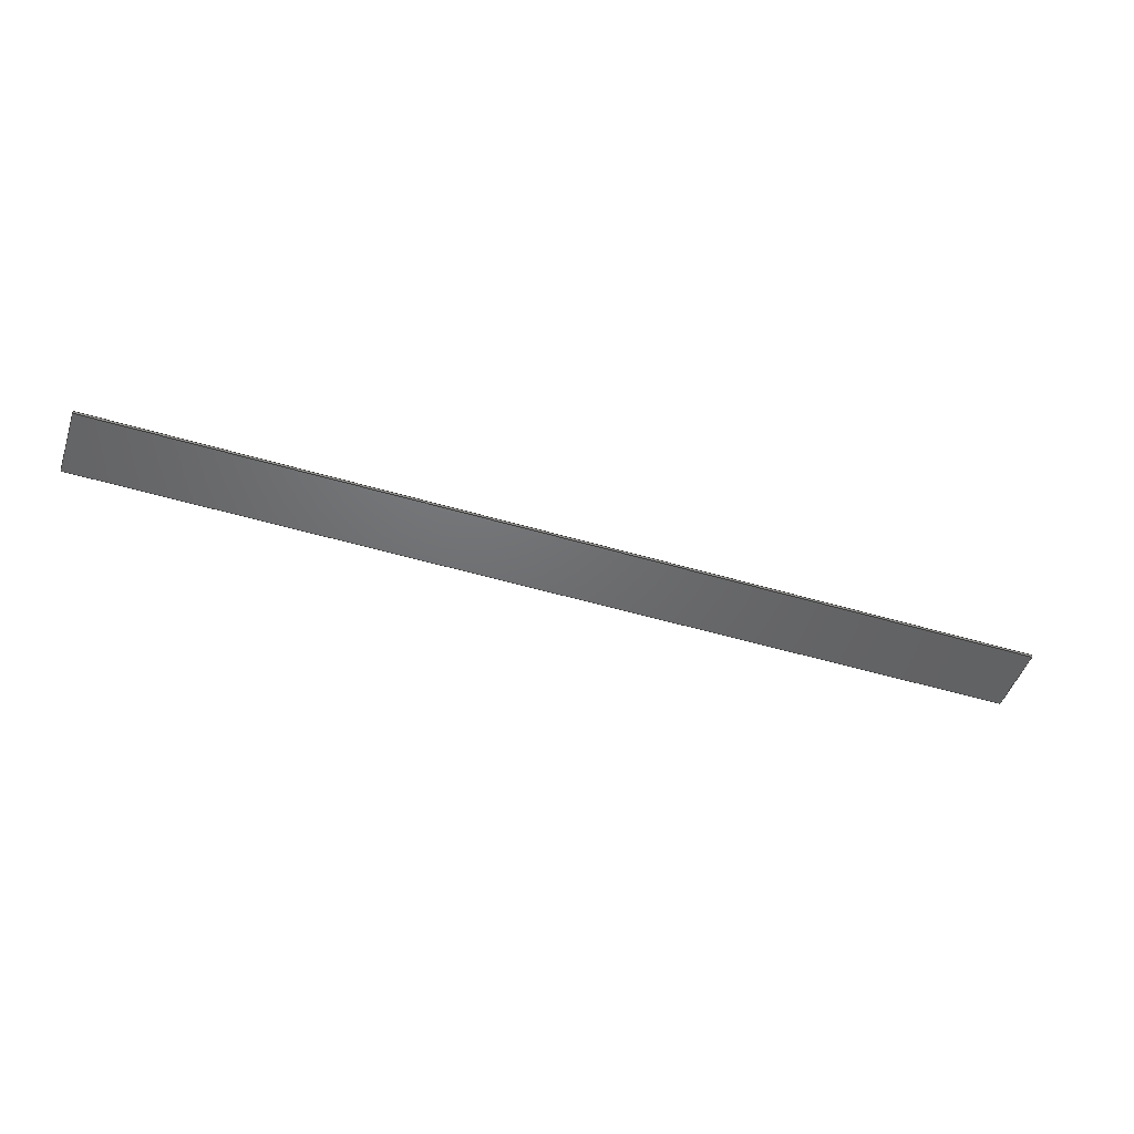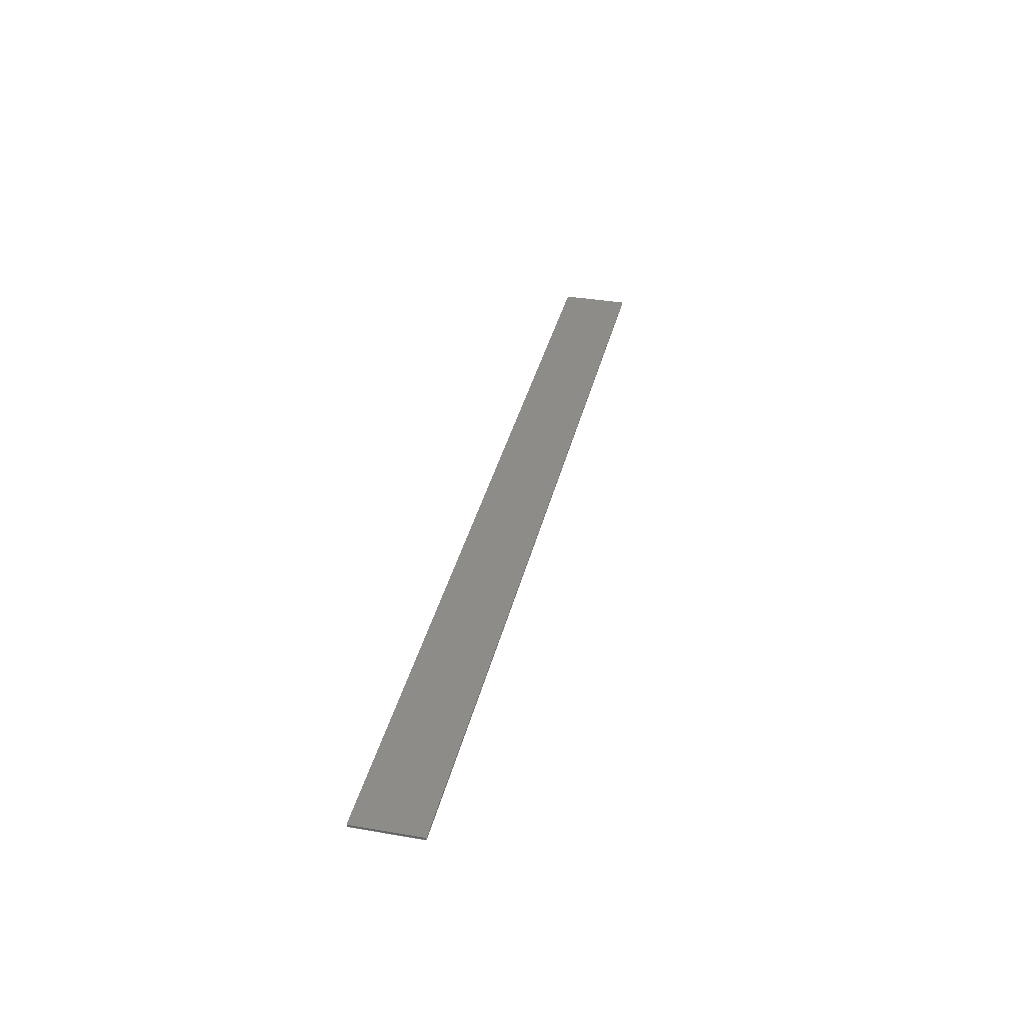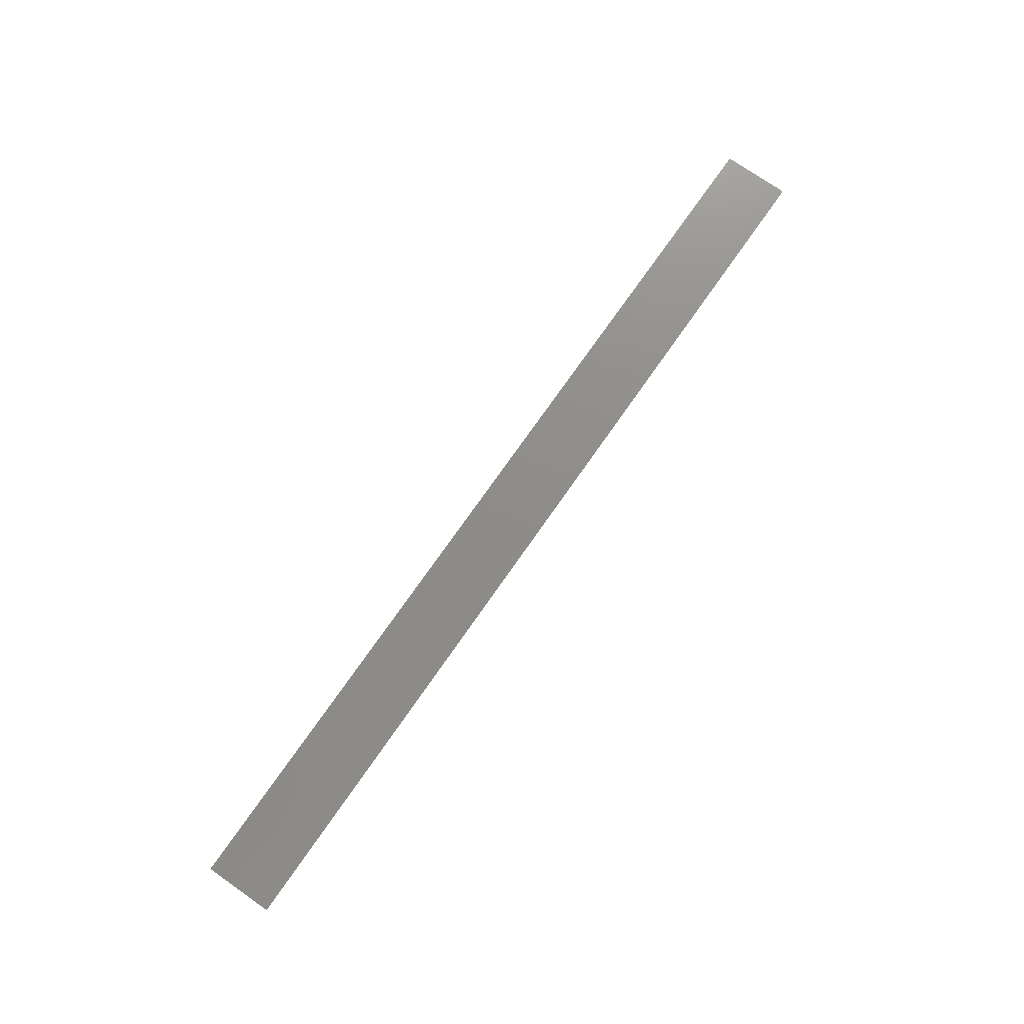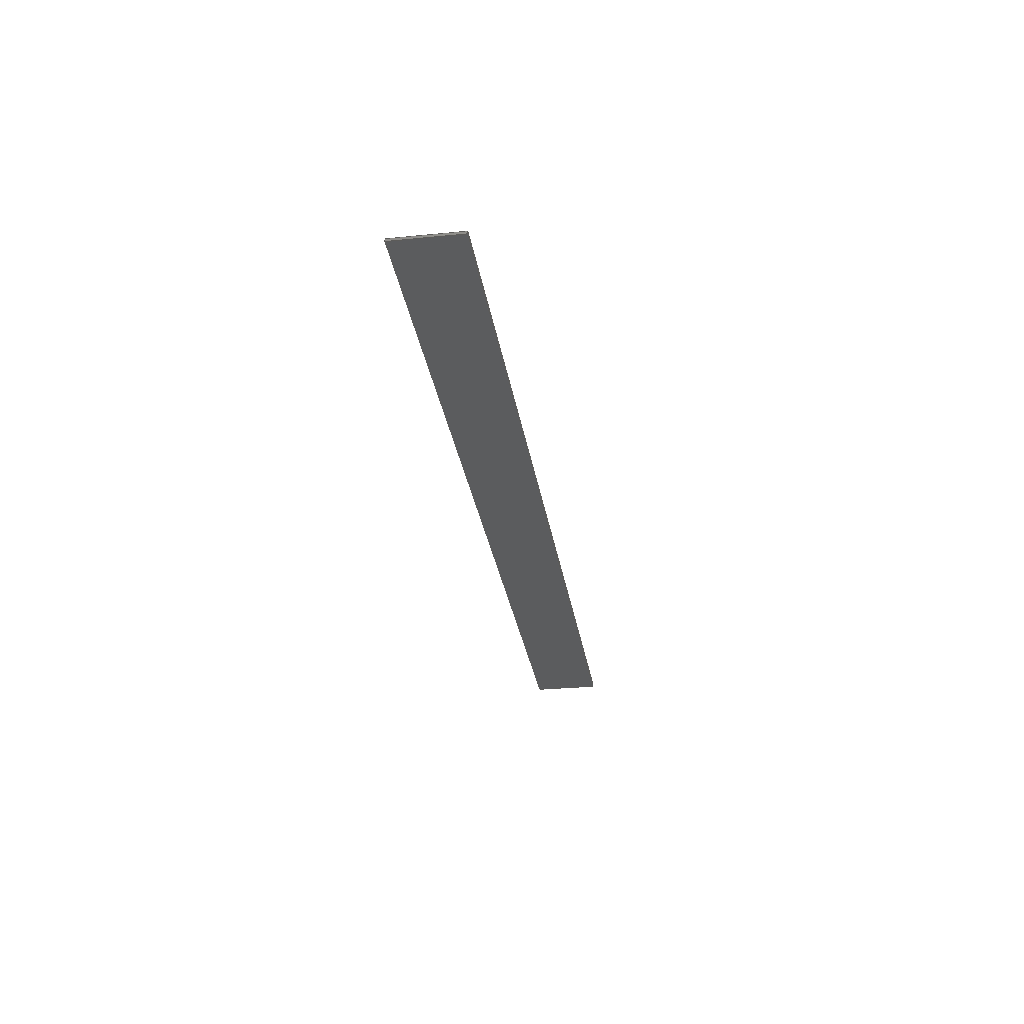
<metadata>
{"format":"step","ext":"step","renderer":"f3d","projection":"perspective","resolution":1024,"background":"white","views":[{"elev":-48.6,"azim":-18.5,"up":"+Z"},{"elev":35.4,"azim":-77.2,"up":"+Z"},{"elev":74.3,"azim":124.9,"up":"+Z"},{"elev":-28.7,"azim":98.5,"up":"+Z"}]}
</metadata>
<code>
ISO-10303-21;
DATA;
#1 = VECTOR ( 'NONE', #31, 1000 ) ;
#2 = UNCERTAINTY_MEASURE_WITH_UNIT (LENGTH_MEASURE( 1e-05 ), #199, 'distance_accuracy_value', 'NONE');
#3 = DIRECTION ( 'NONE',  ( -0, 0, 1 ) ) ;
#4 = VECTOR ( 'NONE', #35, 1000 ) ;
#5 = ORIENTED_EDGE ( 'NONE', *, *, #90, .F. ) ;
#6 = ORIENTED_EDGE ( 'NONE', *, *, #186, .F. ) ;
#7 = ADVANCED_FACE ( 'NONE', ( #127 ), #100, .F. ) ;
#8 = PLANE ( 'NONE',  #200 ) ;
#9 = LINE ( 'NONE', #14, #129 ) ;
#10 = EDGE_CURVE ( 'NONE', #56, #177, #22, .T. ) ;
#11 = DIRECTION ( 'NONE',  ( -0, -0, -1 ) ) ;
#12 = LINE ( 'NONE', #117, #24 ) ;
#13 =( GEOMETRIC_REPRESENTATION_CONTEXT ( 3 ) GLOBAL_UNCERTAINTY_ASSIGNED_CONTEXT ( ( #188 ) ) GLOBAL_UNIT_ASSIGNED_CONTEXT ( ( #18, #137, #66 ) ) REPRESENTATION_CONTEXT ( 'NONE', 'WORKASPACE' ) );
#14 = CARTESIAN_POINT ( 'NONE',  ( 457.2, -35.66, 2 ) ) ;
#15 = DIRECTION ( 'NONE',  ( -1.093e-15, 1, -0 ) ) ;
#16 = ADVANCED_FACE ( 'NONE', ( #112 ), #192, .F. ) ;
#17 = PRESENTATION_STYLE_ASSIGNMENT (( #34 ) ) ;
#18 =( LENGTH_UNIT ( ) NAMED_UNIT ( * ) SI_UNIT ( .MILLI., .METRE. ) );
#19 = VECTOR ( 'NONE', #11, 1000 ) ;
#20 = MECHANICAL_DESIGN_GEOMETRIC_PRESENTATION_REPRESENTATION (  '', ( #153 ), #107 ) ;
#21 = EDGE_LOOP ( 'NONE', ( #57, #6, #109, #26 ) ) ;
#22 = LINE ( 'NONE', #178, #115 ) ;
#23 = APPLICATION_PROTOCOL_DEFINITION ( 'draft international standard', 'automotive_design', 1998, #96 ) ;
#24 = VECTOR ( 'NONE', #104, 1000 ) ;
#25 = DIRECTION ( 'NONE',  ( 1, 0, 0 ) ) ;
#26 = ORIENTED_EDGE ( 'NONE', *, *, #143, .T. ) ;
#27 = CARTESIAN_POINT ( 'NONE',  ( 457.2, -86.46, 2 ) ) ;
#28 = VECTOR ( 'NONE', #44, 1000 ) ;
#29 = LINE ( 'NONE', #167, #42 ) ;
#30 = CARTESIAN_POINT ( 'NONE',  ( -242.8, -35.66, 0 ) ) ;
#31 = DIRECTION ( 'NONE',  ( -0, -0, -1 ) ) ;
#32 = CARTESIAN_POINT ( 'NONE',  ( -242.8, -35.66, 2 ) ) ;
#33 = MANIFOLD_SOLID_BREP ( 'Boss-Extrude1', #163 ) ;
#34 = SURFACE_STYLE_USAGE ( .BOTH. , #155 ) ;
#35 = DIRECTION ( 'NONE',  ( -0, -0, -1 ) ) ;
#36 = PRESENTATION_LAYER_ASSIGNMENT (  '', '', ( #153 ) ) ;
#37 = VERTEX_POINT ( 'NONE', #82 ) ;
#38 = EDGE_LOOP ( 'NONE', ( #172, #84, #5, #128 ) ) ;
#39 = STYLED_ITEM ( 'NONE', ( #17 ), #201 ) ;
#40 = VERTEX_POINT ( 'NONE', #133 ) ;
#41 = CARTESIAN_POINT ( 'NONE',  ( 457.2, -86.46, 2 ) ) ;
#42 = VECTOR ( 'NONE', #102, 1000 ) ;
#43 = PLANE ( 'NONE',  #134 ) ;
#44 = DIRECTION ( 'NONE',  ( 1, 0, 0 ) ) ;
#45 = ADVANCED_FACE ( 'NONE', ( #183 ), #8, .T. ) ;
#46 = SURFACE_STYLE_FILL_AREA ( #94 ) ;
#47 =( GEOMETRIC_REPRESENTATION_CONTEXT ( 3 ) GLOBAL_UNCERTAINTY_ASSIGNED_CONTEXT ( ( #2 ) ) GLOBAL_UNIT_ASSIGNED_CONTEXT ( ( #199, #169, #52 ) ) REPRESENTATION_CONTEXT ( 'NONE', 'WORKASPACE' ) );
#48 = VERTEX_POINT ( 'NONE', #93 ) ;
#49 = ADVANCED_FACE ( 'NONE', ( #91 ), #64, .F. ) ;
#50 = ORIENTED_EDGE ( 'NONE', *, *, #90, .T. ) ;
#51 = ORIENTED_EDGE ( 'NONE', *, *, #182, .T. ) ;
#52 =( NAMED_UNIT ( * ) SI_UNIT ( $, .STERADIAN. ) SOLID_ANGLE_UNIT ( ) );
#53 = COLOUR_RGB ( '',0.898, 0.9176, 0.9294 ) ;
#54 = ORIENTED_EDGE ( 'NONE', *, *, #166, .T. ) ;
#55 = ADVANCED_FACE ( 'NONE', ( #181 ), #132, .F. ) ;
#56 = VERTEX_POINT ( 'NONE', #78 ) ;
#57 = ORIENTED_EDGE ( 'NONE', *, *, #10, .T. ) ;
#58 = ORIENTED_EDGE ( 'NONE', *, *, #186, .T. ) ;
#59 = DIRECTION ( 'NONE',  ( 0, -0, 1 ) ) ;
#60 = CARTESIAN_POINT ( 'NONE',  ( -242.8, -35.66, 2 ) ) ;
#61 = AXIS2_PLACEMENT_3D ( 'NONE', #197, #164, #59 ) ;
#62 = DIRECTION ( 'NONE',  ( -0, -0, -1 ) ) ;
#63 =( NAMED_UNIT ( * ) PLANE_ANGLE_UNIT ( ) SI_UNIT ( $, .RADIAN. ) );
#64 = PLANE ( 'NONE',  #83 ) ;
#65 = ORIENTED_EDGE ( 'NONE', *, *, #182, .F. ) ;
#66 =( NAMED_UNIT ( * ) SI_UNIT ( $, .STERADIAN. ) SOLID_ANGLE_UNIT ( ) );
#67 = EDGE_LOOP ( 'NONE', ( #65, #74, #174, #144 ) ) ;
#68 = PRESENTATION_LAYER_ASSIGNMENT (  '', '', ( #39 ) ) ;
#69 = EDGE_CURVE ( 'NONE', #48, #37, #12, .T. ) ;
#70 = ORIENTED_EDGE ( 'NONE', *, *, #202, .F. ) ;
#71 = CARTESIAN_POINT ( 'NONE',  ( 0, 0, 0 ) ) ;
#72 = FILL_AREA_STYLE_COLOUR ( '', #53 ) ;
#73 = VECTOR ( 'NONE', #130, 1000 ) ;
#74 = ORIENTED_EDGE ( 'NONE', *, *, #149, .F. ) ;
#75 = SHAPE_DEFINITION_REPRESENTATION ( #176, #201 ) ;
#76 = FILL_AREA_STYLE ('',( #72 ) ) ;
#77 = PRESENTATION_STYLE_ASSIGNMENT (( #125 ) ) ;
#78 = CARTESIAN_POINT ( 'NONE',  ( 457.2, -86.46, 0 ) ) ;
#79 = CARTESIAN_POINT ( 'NONE',  ( -242.8, -35.66, 2 ) ) ;
#80 = DIRECTION ( 'NONE',  ( -1, -0, -0 ) ) ;
#81 =( NAMED_UNIT ( * ) SI_UNIT ( $, .STERADIAN. ) SOLID_ANGLE_UNIT ( ) );
#82 = CARTESIAN_POINT ( 'NONE',  ( -242.8, -35.66, 2 ) ) ;
#83 = AXIS2_PLACEMENT_3D ( 'NONE', #79, #135, #194 ) ;
#84 = ORIENTED_EDGE ( 'NONE', *, *, #143, .F. ) ;
#85 = DIRECTION ( 'NONE',  ( -1, -1.093e-15, 0 ) ) ;
#86 = APPLICATION_PROTOCOL_DEFINITION ( 'draft international standard', 'automotive_design', 1998, #157 ) ;
#87 = ORIENTED_EDGE ( 'NONE', *, *, #131, .F. ) ;
#88 = CARTESIAN_POINT ( 'NONE',  ( -242.8, -35.66, 0 ) ) ;
#89 = LINE ( 'NONE', #150, #19 ) ;
#90 = EDGE_CURVE ( 'NONE', #145, #173, #118, .T. ) ;
#91 = FACE_OUTER_BOUND ( 'NONE', #160, .T. ) ;
#92 = PRODUCT_DEFINITION_FORMATION_WITH_SPECIFIED_SOURCE ( 'ANY', '', #159, .NOT_KNOWN. ) ;
#93 = CARTESIAN_POINT ( 'NONE',  ( 457.2, -35.66, 2 ) ) ;
#94 = FILL_AREA_STYLE ('',( #139 ) ) ;
#95 = CARTESIAN_POINT ( 'NONE',  ( -242.8, -35.66, 2 ) ) ;
#96 = APPLICATION_CONTEXT ( 'automotive_design' ) ;
#97 = DIRECTION ( 'NONE',  ( -1.093e-15, 1, -0 ) ) ;
#98 = PRODUCT_DEFINITION ( 'UNKNOWN', '', #92, #162 ) ;
#99 = AXIS2_PLACEMENT_3D ( 'NONE', #126, #191, #158 ) ;
#100 = PLANE ( 'NONE',  #171 ) ;
#101 = ORIENTED_EDGE ( 'NONE', *, *, #69, .F. ) ;
#102 = DIRECTION ( 'NONE',  ( -5.464e-16, -1, 0 ) ) ;
#103 = VECTOR ( 'NONE', #80, 1000 ) ;
#104 = DIRECTION ( 'NONE',  ( -1, -0, -0 ) ) ;
#105 = CARTESIAN_POINT ( 'NONE',  ( 457.2, -35.66, 0 ) ) ;
#106 = LINE ( 'NONE', #27, #190 ) ;
#107 =( GEOMETRIC_REPRESENTATION_CONTEXT ( 3 ) GLOBAL_UNCERTAINTY_ASSIGNED_CONTEXT ( ( #138 ) ) GLOBAL_UNIT_ASSIGNED_CONTEXT ( ( #193, #63, #81 ) ) REPRESENTATION_CONTEXT ( 'NONE', 'WORKASPACE' ) );
#108 = EDGE_LOOP ( 'NONE', ( #141, #50, #54, #110 ) ) ;
#109 = ORIENTED_EDGE ( 'NONE', *, *, #166, .F. ) ;
#110 = ORIENTED_EDGE ( 'NONE', *, *, #69, .T. ) ;
#111 = EDGE_CURVE ( 'NONE', #145, #40, #196, .T. ) ;
#112 = FACE_OUTER_BOUND ( 'NONE', #21, .T. ) ;
#113 = SURFACE_STYLE_FILL_AREA ( #76 ) ;
#114 = DIRECTION ( 'NONE',  ( 1, 0, 0 ) ) ;
#115 = VECTOR ( 'NONE', #97, 1000 ) ;
#116 = FACE_OUTER_BOUND ( 'NONE', #121, .T. ) ;
#117 = CARTESIAN_POINT ( 'NONE',  ( -242.8, -35.66, 2 ) ) ;
#118 = LINE ( 'NONE', #152, #28 ) ;
#119 = PRODUCT_RELATED_PRODUCT_CATEGORY ( 'part', '', ( #159 ) ) ;
#120 = COLOUR_RGB ( '',0.898, 0.9176, 0.9294 ) ;
#121 = EDGE_LOOP ( 'NONE', ( #189, #70, #101, #58 ) ) ;
#122 = VERTEX_POINT ( 'NONE', #30 ) ;
#123 = SURFACE_SIDE_STYLE ('',( #113 ) ) ;
#124 = AXIS2_PLACEMENT_3D ( 'NONE', #147, #85, #142 ) ;
#125 = SURFACE_STYLE_USAGE ( .BOTH. , #123 ) ;
#126 = CARTESIAN_POINT ( 'NONE',  ( 0, 0, 0 ) ) ;
#127 = FACE_OUTER_BOUND ( 'NONE', #67, .T. ) ;
#128 = ORIENTED_EDGE ( 'NONE', *, *, #111, .T. ) ;
#129 = VECTOR ( 'NONE', #15, 1000 ) ;
#130 = DIRECTION ( 'NONE',  ( -5.464e-16, -1, 0 ) ) ;
#131 = EDGE_CURVE ( 'NONE', #37, #145, #184, .T. ) ;
#132 = PLANE ( 'NONE',  #61 ) ;
#133 = CARTESIAN_POINT ( 'NONE',  ( -242.8, -86.46, 0 ) ) ;
#134 = AXIS2_PLACEMENT_3D ( 'NONE', #32, #179, #154 ) ;
#135 = DIRECTION ( 'NONE',  ( 1, -5.464e-16, 0 ) ) ;
#136 = EDGE_CURVE ( 'NONE', #40, #56, #195, .T. ) ;
#137 =( NAMED_UNIT ( * ) PLANE_ANGLE_UNIT ( ) SI_UNIT ( $, .RADIAN. ) );
#138 = UNCERTAINTY_MEASURE_WITH_UNIT (LENGTH_MEASURE( 1e-05 ), #193, 'distance_accuracy_value', 'NONE');
#139 = FILL_AREA_STYLE_COLOUR ( '', #120 ) ;
#140 = MECHANICAL_DESIGN_GEOMETRIC_PRESENTATION_REPRESENTATION (  '', ( #39 ), #47 ) ;
#141 = ORIENTED_EDGE ( 'NONE', *, *, #131, .T. ) ;
#142 = DIRECTION ( 'NONE',  ( 1.093e-15, -1, 0 ) ) ;
#143 = EDGE_CURVE ( 'NONE', #173, #56, #106, .T. ) ;
#144 = ORIENTED_EDGE ( 'NONE', *, *, #136, .F. ) ;
#145 = VERTEX_POINT ( 'NONE', #168 ) ;
#146 = PRODUCT_CONTEXT ( 'NONE', #96, 'mechanical' ) ;
#147 = CARTESIAN_POINT ( 'NONE',  ( 457.2, -35.66, 2 ) ) ;
#148 = CARTESIAN_POINT ( 'NONE',  ( -242.8, -86.46, 2 ) ) ;
#149 = EDGE_CURVE ( 'NONE', #177, #122, #161, .T. ) ;
#150 = CARTESIAN_POINT ( 'NONE',  ( 457.2, -35.66, 2 ) ) ;
#151 = DIRECTION ( 'NONE',  ( 1, 0, 0 ) ) ;
#152 = CARTESIAN_POINT ( 'NONE',  ( -242.8, -86.46, 2 ) ) ;
#153 = STYLED_ITEM ( 'NONE', ( #77 ), #33 ) ;
#154 = DIRECTION ( 'NONE',  ( 0, -0, -1 ) ) ;
#155 = SURFACE_SIDE_STYLE ('',( #46 ) ) ;
#156 = ADVANCED_FACE ( 'NONE', ( #116 ), #43, .F. ) ;
#157 = APPLICATION_CONTEXT ( 'automotive_design' ) ;
#158 = DIRECTION ( 'NONE',  ( 1, 0, 0 ) ) ;
#159 = PRODUCT ( 'cover sheet', 'cover sheet', '', ( #146 ) ) ;
#160 = EDGE_LOOP ( 'NONE', ( #51, #175, #87, #187 ) ) ;
#161 = LINE ( 'NONE', #88, #103 ) ;
#162 = PRODUCT_DEFINITION_CONTEXT ( 'detailed design', #157, 'design' ) ;
#163 = CLOSED_SHELL ( 'NONE', ( #49, #55, #16, #156, #45, #7 ) ) ;
#164 = DIRECTION ( 'NONE',  ( 0, 1, 0 ) ) ;
#165 = CARTESIAN_POINT ( 'NONE',  ( -242.8, -86.46, 0 ) ) ;
#166 = EDGE_CURVE ( 'NONE', #173, #48, #9, .T. ) ;
#167 = CARTESIAN_POINT ( 'NONE',  ( -242.8, -35.66, 0 ) ) ;
#168 = CARTESIAN_POINT ( 'NONE',  ( -242.8, -86.46, 2 ) ) ;
#169 =( NAMED_UNIT ( * ) PLANE_ANGLE_UNIT ( ) SI_UNIT ( $, .RADIAN. ) );
#170 = LINE ( 'NONE', #95, #4 ) ;
#171 = AXIS2_PLACEMENT_3D ( 'NONE', #71, #3, #25 ) ;
#172 = ORIENTED_EDGE ( 'NONE', *, *, #136, .T. ) ;
#173 = VERTEX_POINT ( 'NONE', #41 ) ;
#174 = ORIENTED_EDGE ( 'NONE', *, *, #10, .F. ) ;
#175 = ORIENTED_EDGE ( 'NONE', *, *, #111, .F. ) ;
#176 = PRODUCT_DEFINITION_SHAPE ( 'NONE', 'NONE',  #98 ) ;
#177 = VERTEX_POINT ( 'NONE', #105 ) ;
#178 = CARTESIAN_POINT ( 'NONE',  ( 457.2, -35.66, 0 ) ) ;
#179 = DIRECTION ( 'NONE',  ( 0, -1, 0 ) ) ;
#180 = VECTOR ( 'NONE', #114, 1000 ) ;
#181 = FACE_OUTER_BOUND ( 'NONE', #38, .T. ) ;
#182 = EDGE_CURVE ( 'NONE', #122, #40, #29, .T. ) ;
#183 = FACE_OUTER_BOUND ( 'NONE', #108, .T. ) ;
#184 = LINE ( 'NONE', #60, #73 ) ;
#185 = CARTESIAN_POINT ( 'NONE',  ( 0, 0, 2 ) ) ;
#186 = EDGE_CURVE ( 'NONE', #48, #177, #89, .T. ) ;
#187 = ORIENTED_EDGE ( 'NONE', *, *, #202, .T. ) ;
#188 = UNCERTAINTY_MEASURE_WITH_UNIT (LENGTH_MEASURE( 1e-05 ), #18, 'distance_accuracy_value', 'NONE');
#189 = ORIENTED_EDGE ( 'NONE', *, *, #149, .T. ) ;
#190 = VECTOR ( 'NONE', #62, 1000 ) ;
#191 = DIRECTION ( 'NONE',  ( 0, 0, 1 ) ) ;
#192 = PLANE ( 'NONE',  #124 ) ;
#193 =( LENGTH_UNIT ( ) NAMED_UNIT ( * ) SI_UNIT ( .MILLI., .METRE. ) );
#194 = DIRECTION ( 'NONE',  ( 5.464e-16, 1, 0 ) ) ;
#195 = LINE ( 'NONE', #165, #180 ) ;
#196 = LINE ( 'NONE', #148, #1 ) ;
#197 = CARTESIAN_POINT ( 'NONE',  ( -242.8, -86.46, 2 ) ) ;
#198 = DIRECTION ( 'NONE',  ( -0, 0, 1 ) ) ;
#199 =( LENGTH_UNIT ( ) NAMED_UNIT ( * ) SI_UNIT ( .MILLI., .METRE. ) );
#200 = AXIS2_PLACEMENT_3D ( 'NONE', #185, #198, #151 ) ;
#201 = ADVANCED_BREP_SHAPE_REPRESENTATION ( 'cover sheet', ( #33, #99 ), #13 ) ;
#202 = EDGE_CURVE ( 'NONE', #37, #122, #170, .T. ) ;
ENDSEC;
END-ISO-10303-21;

</code>
